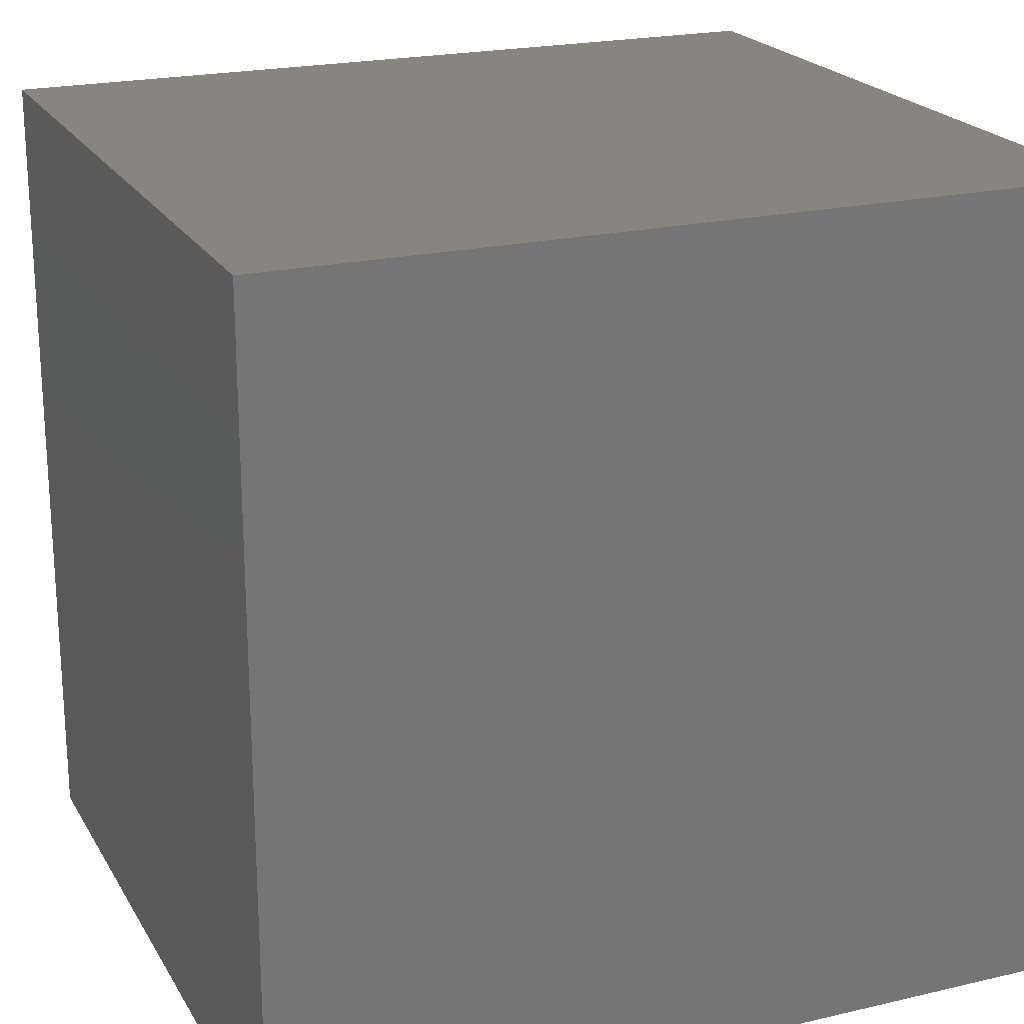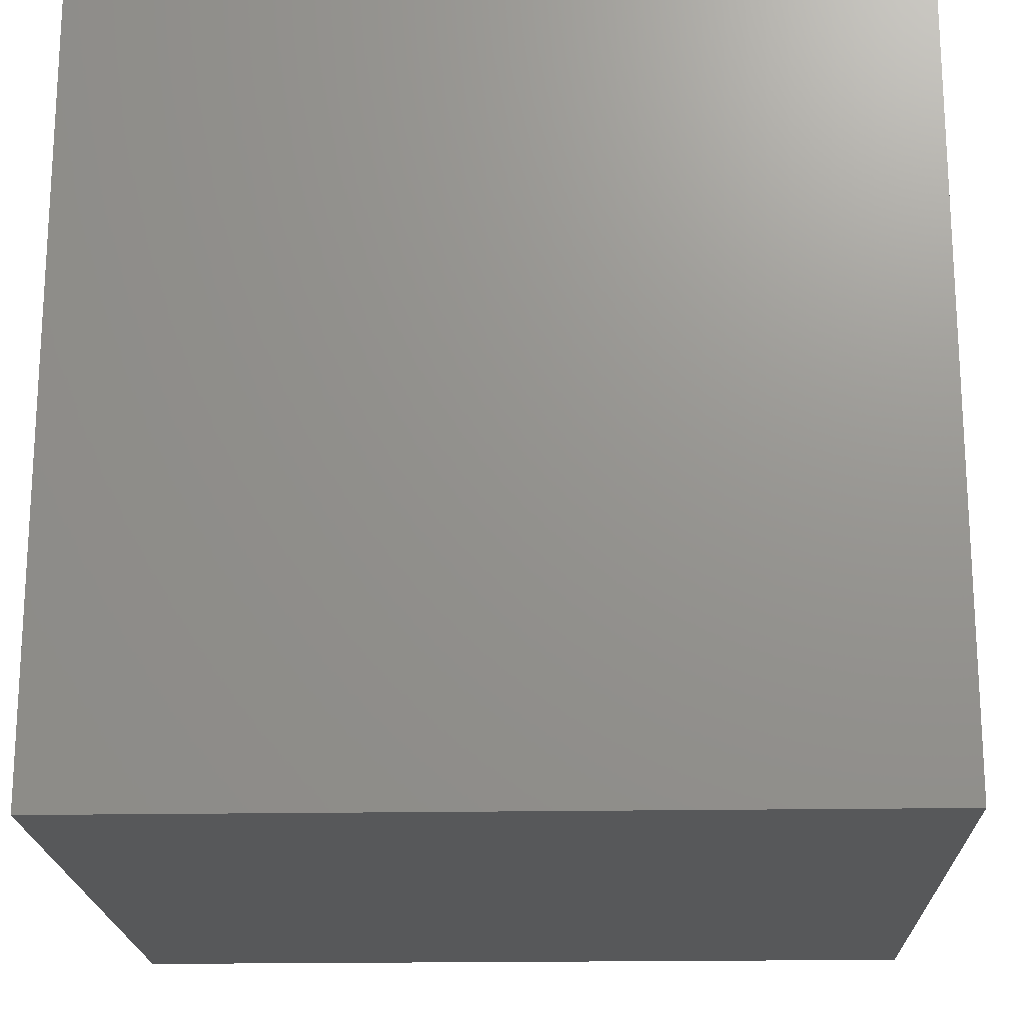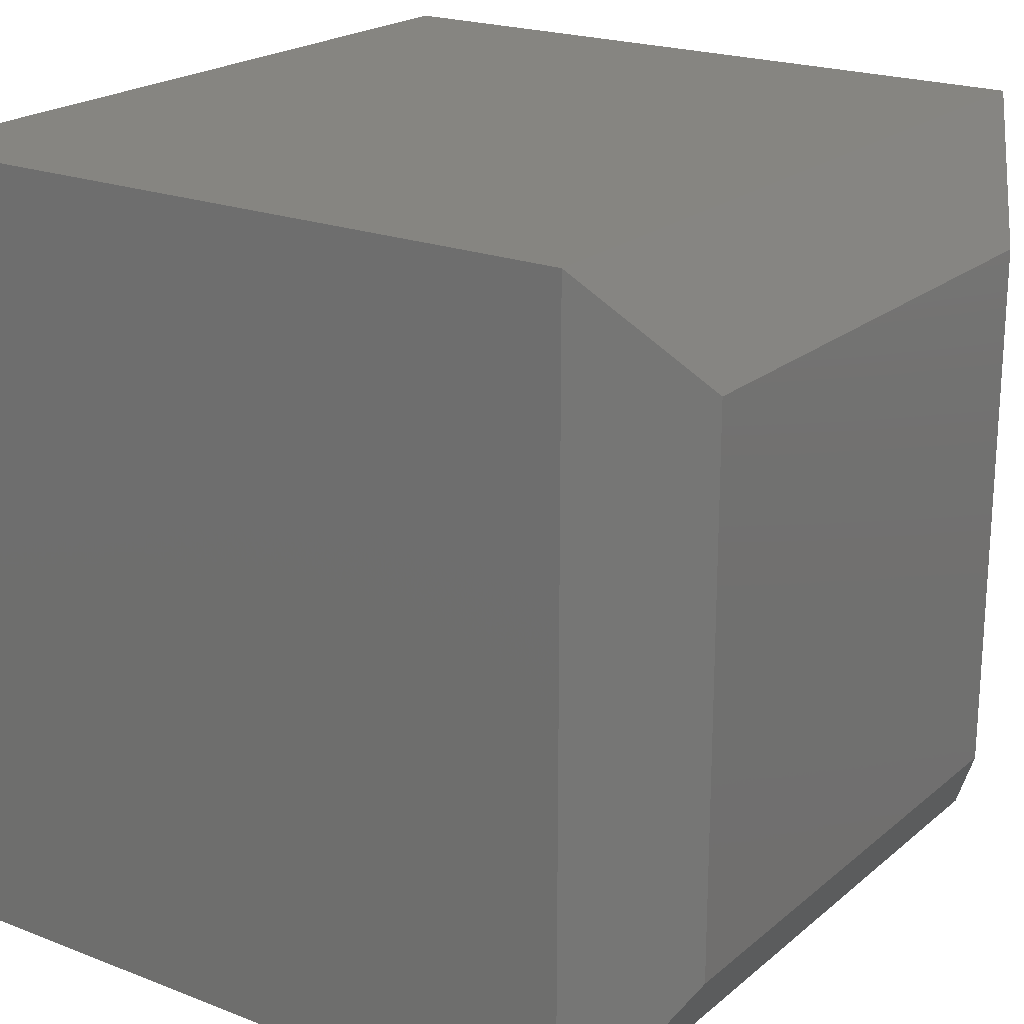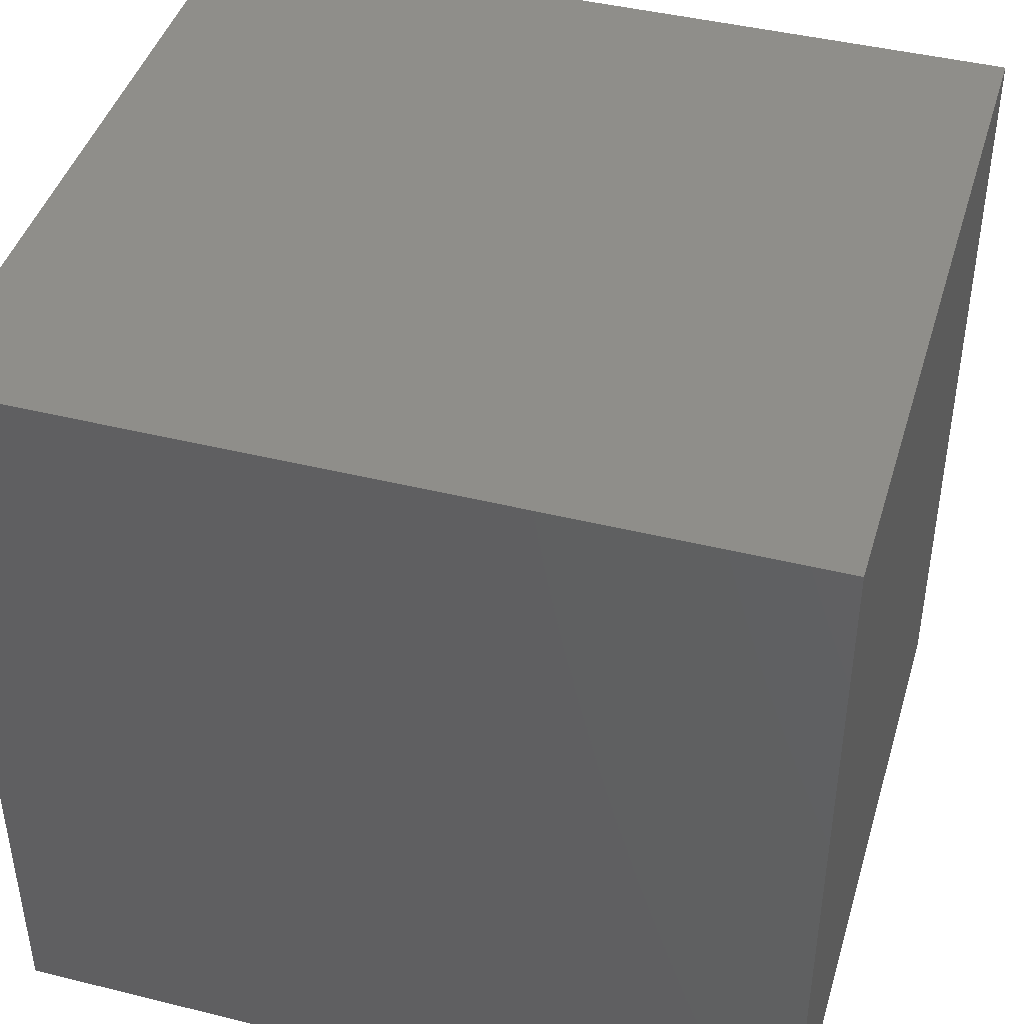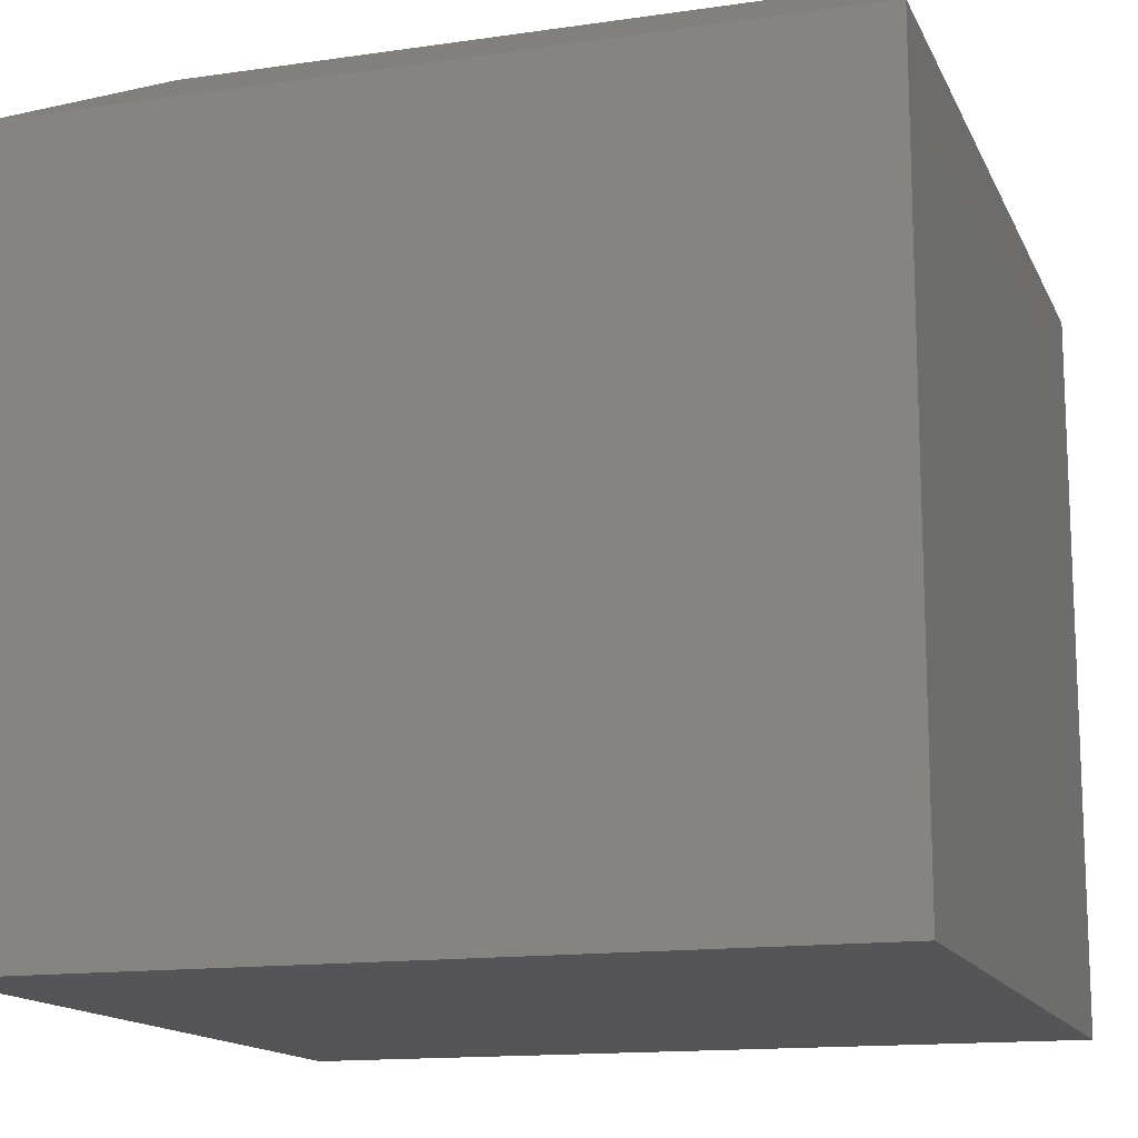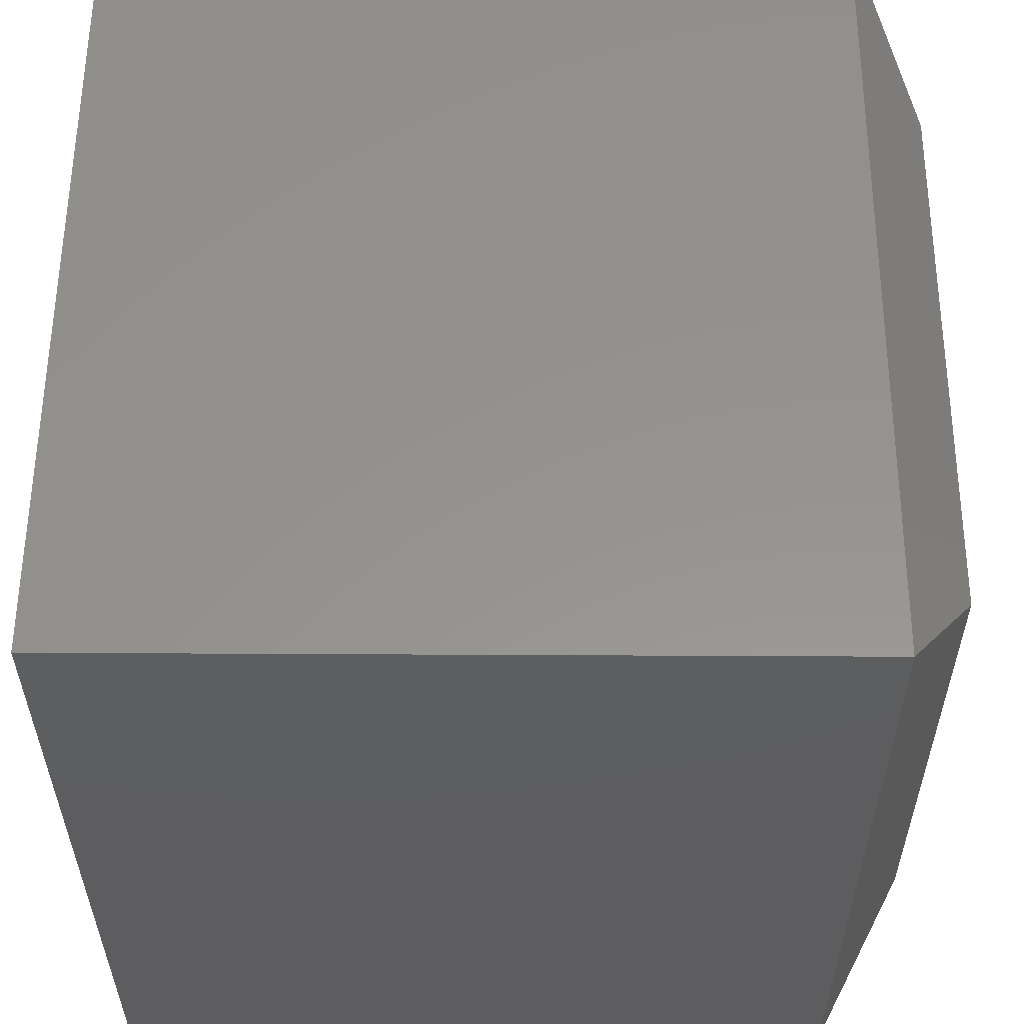
<metadata>
{"format":"stl","ext":"stl","renderer":"f3d","projection":"perspective","resolution":1024,"background":"white","views":[{"elev":21.3,"azim":-22.6,"up":"+Z"},{"elev":-19.3,"azim":1.9,"up":"+Z"},{"elev":21.0,"azim":124.8,"up":"+Z"},{"elev":43.4,"azim":16.3,"up":"+Z"},{"elev":-14.3,"azim":107.7,"up":"+Y"},{"elev":56.7,"azim":90.3,"up":"+Z"}]}
</metadata>
<code>
# stl→obj: 12 verts, 20 faces
v -0.375 -0.375 0.75
v 0.375 -0.375 0.75
v -0.375 0.3047 0.75
v 0.375 0.3047 0.75
v -0.375 -0.375 0
v -0.375 0.3047 0
v 0.375 -0.375 0
v 0.375 0.3047 -5.551e-17
v 0.2578 0.375 0.1172
v -0.2578 0.375 0.1172
v 0.2578 0.375 0.6328
v -0.2578 0.375 0.6328
f 1 2 3
f 3 2 4
f 5 6 7
f 7 6 8
f 6 5 3
f 3 5 1
f 9 10 11
f 11 10 12
f 7 8 2
f 2 8 4
f 4 8 11
f 11 8 9
f 6 10 8
f 8 10 9
f 6 3 10
f 10 3 12
f 3 4 12
f 12 4 11
f 5 7 1
f 1 7 2

</code>
